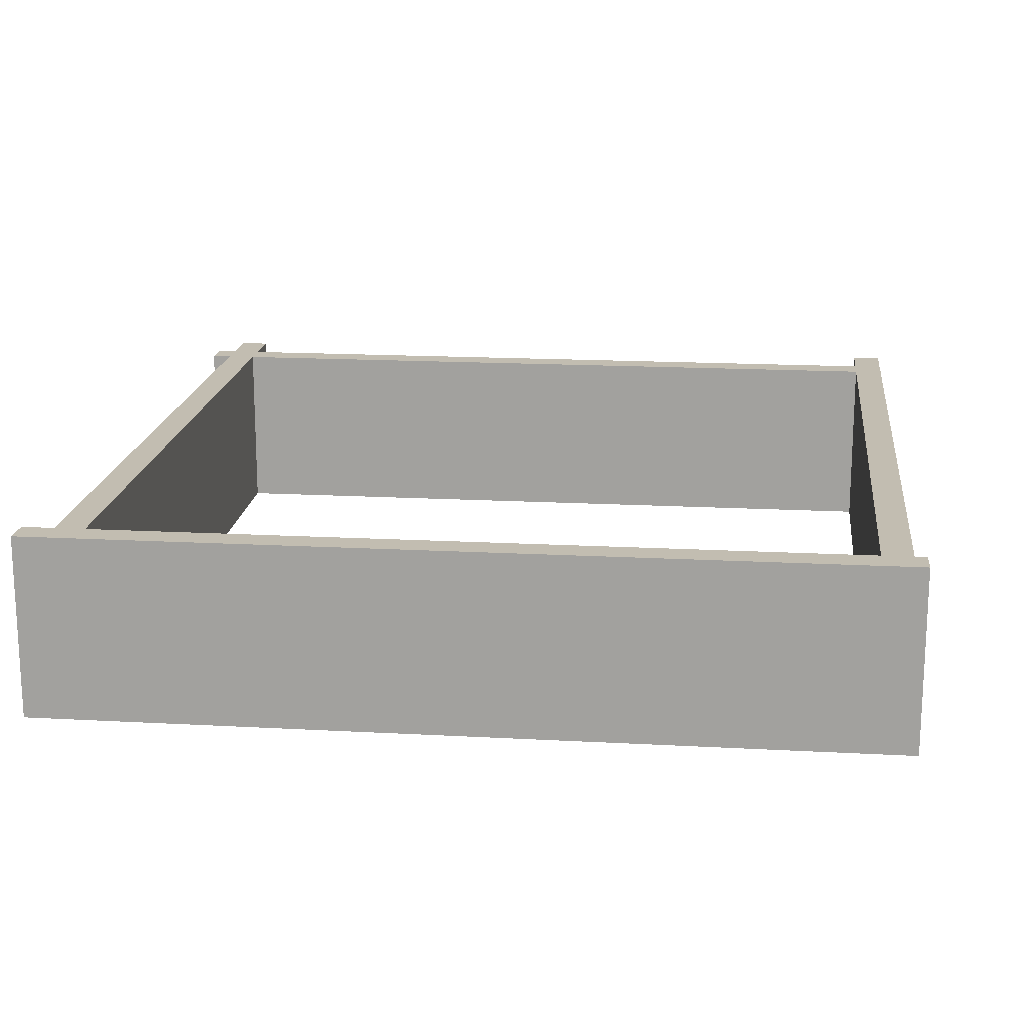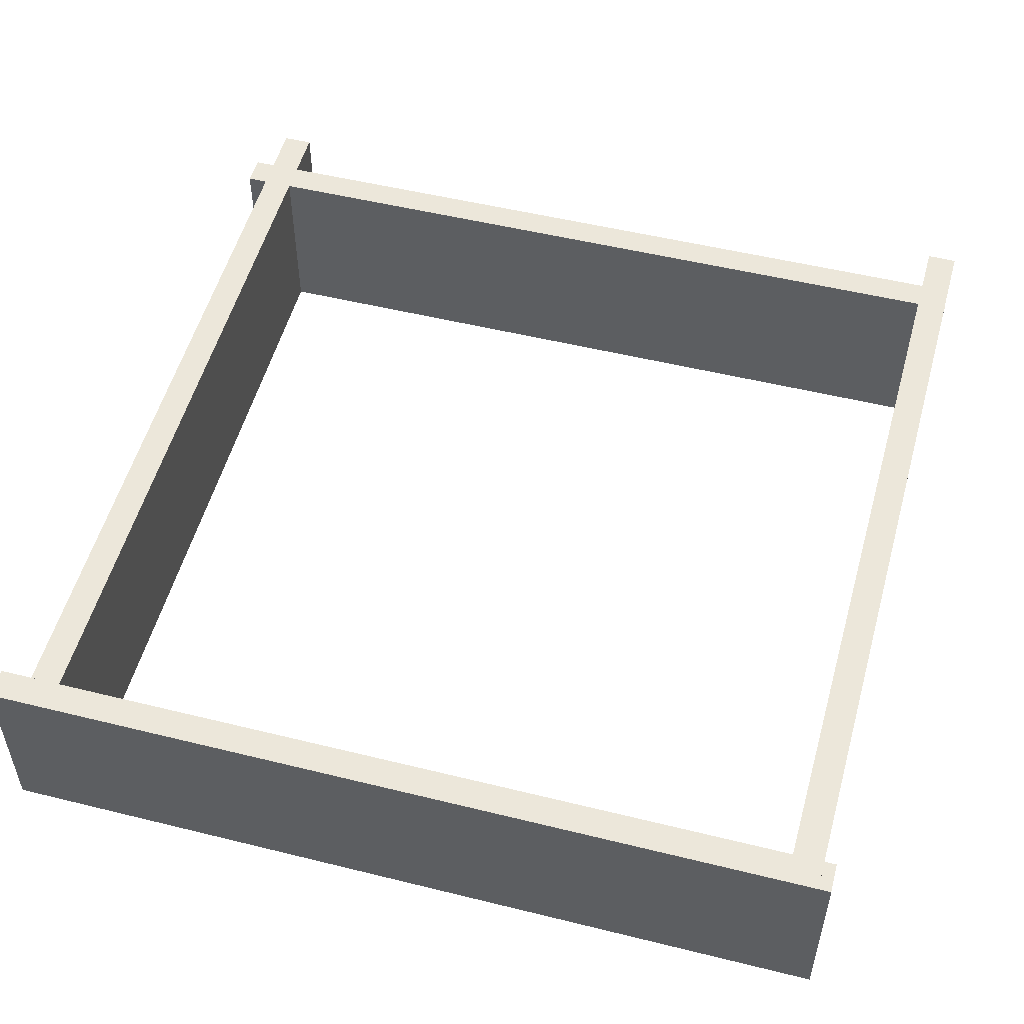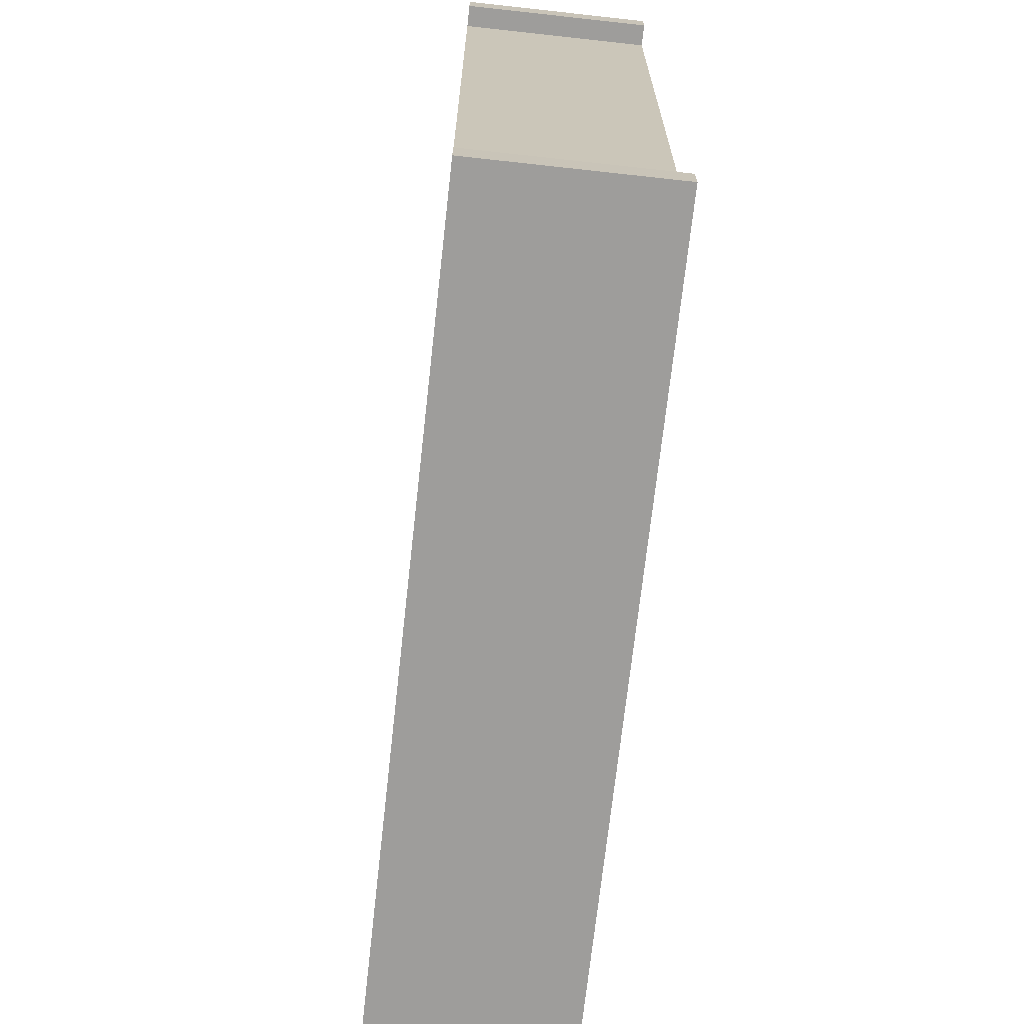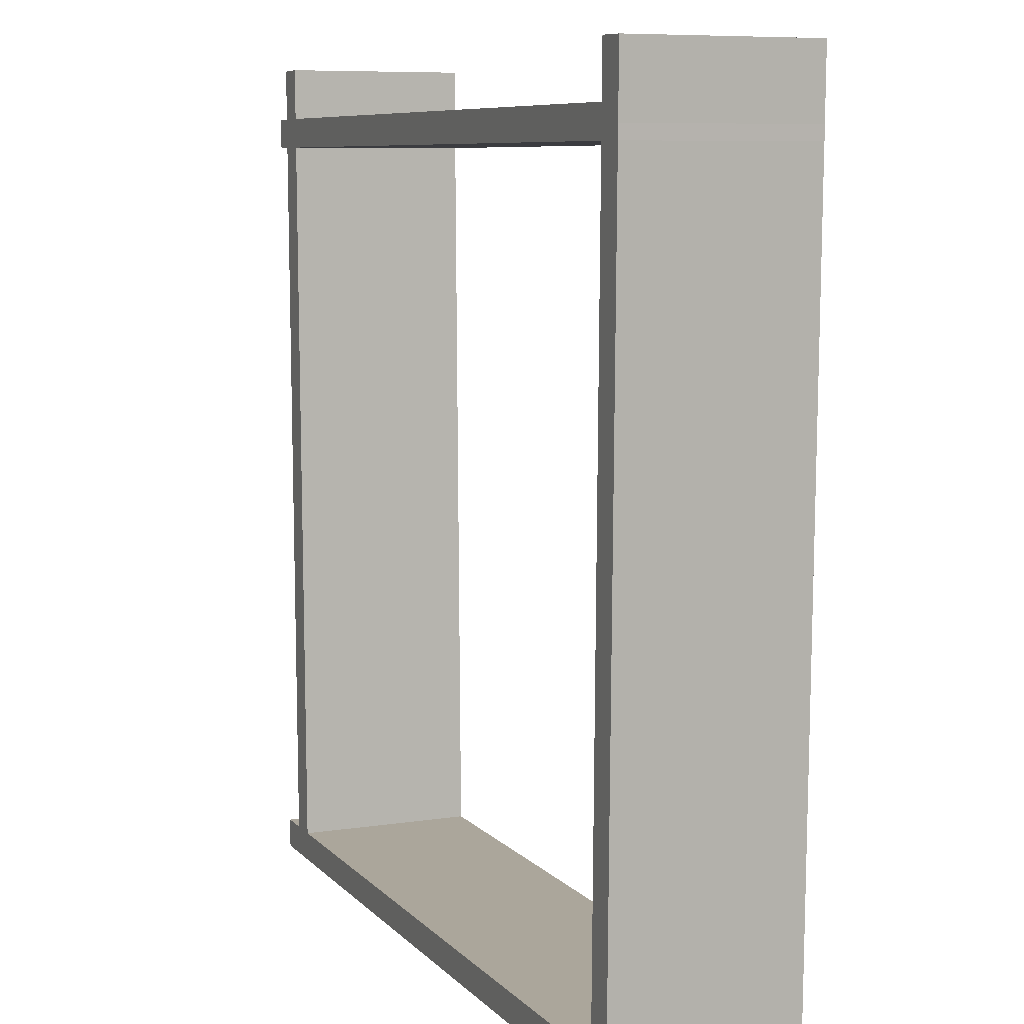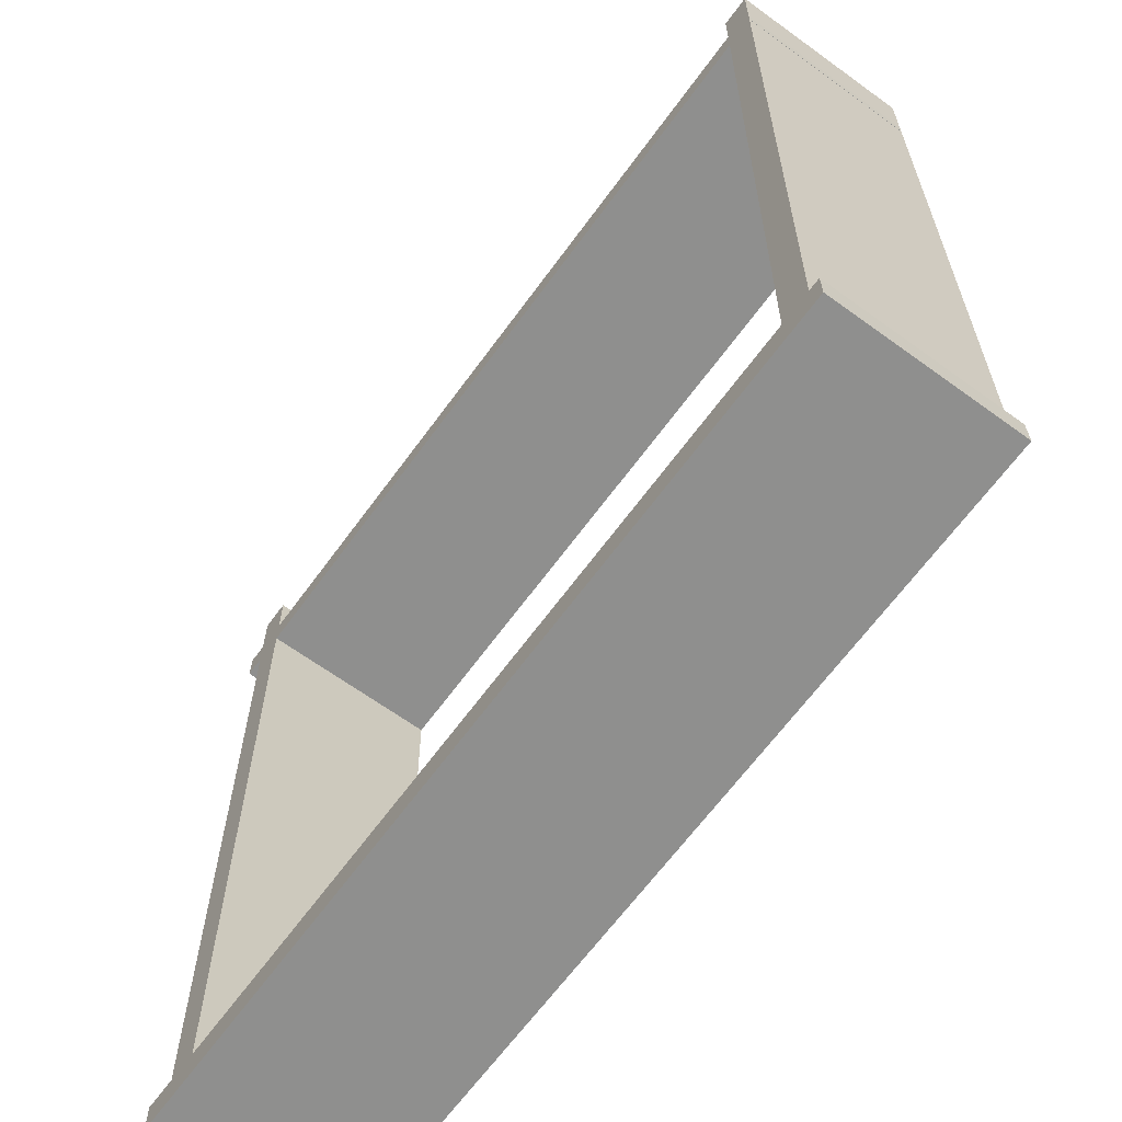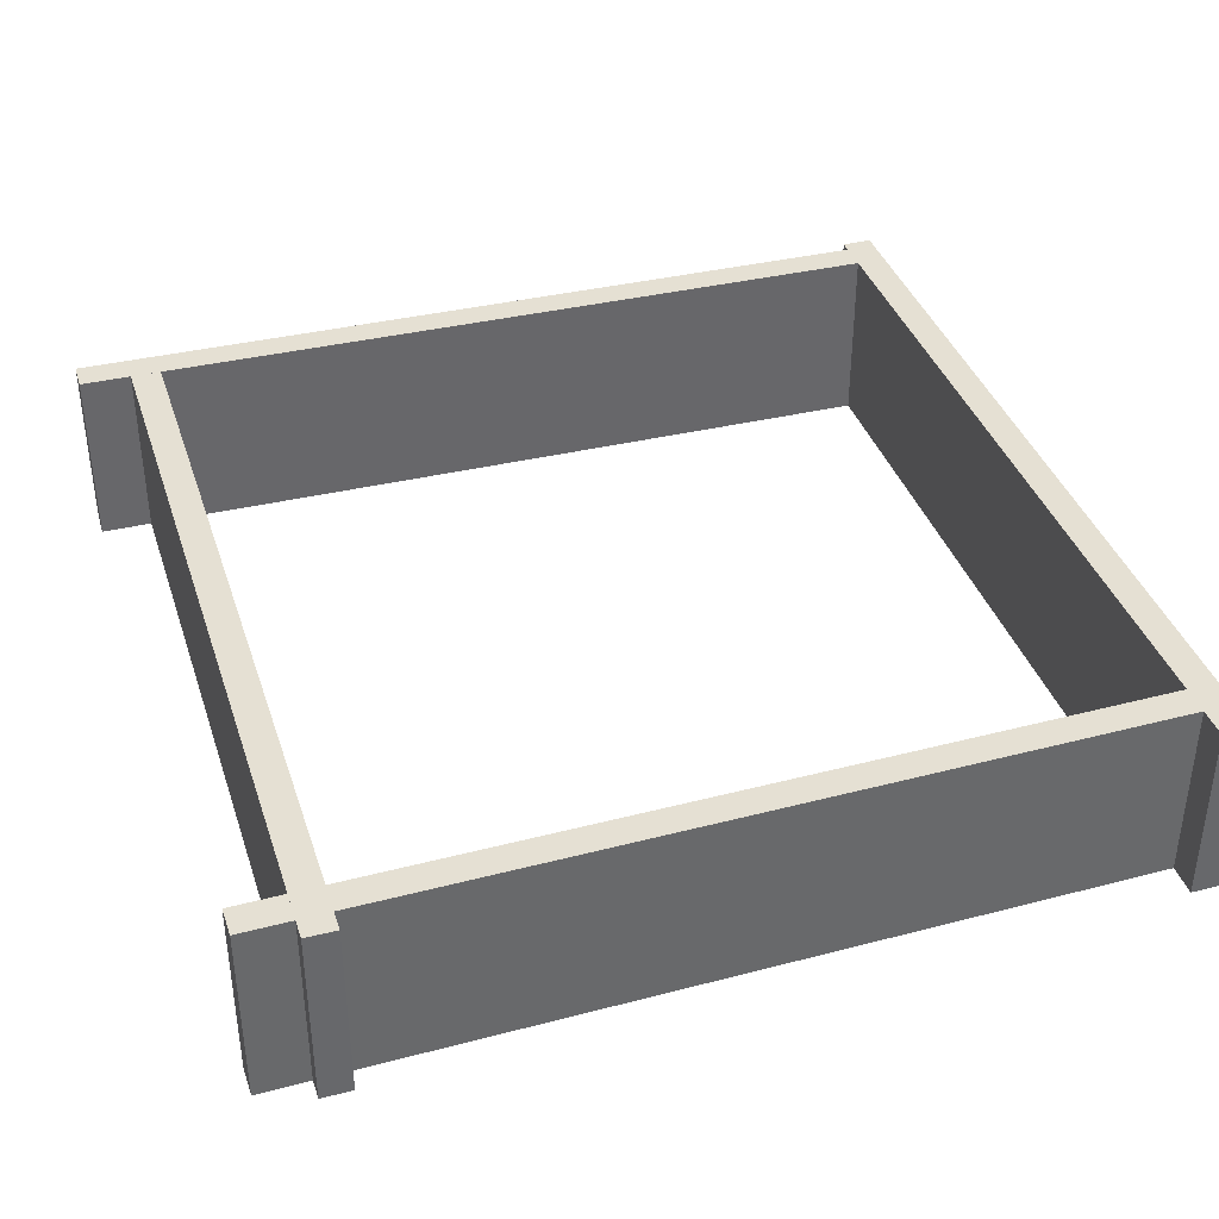
<metadata>
{"format":"obj","ext":"obj","renderer":"f3d","projection":"perspective","resolution":1024,"background":"white","views":[{"elev":16.8,"azim":6.3,"up":"+Z"},{"elev":51.6,"azim":15.0,"up":"+Z"},{"elev":-70.4,"azim":-96.3,"up":"+Y"},{"elev":8.0,"azim":67.0,"up":"+Y"},{"elev":-65.3,"azim":53.9,"up":"+Y"},{"elev":38.2,"azim":-107.5,"up":"+Z"}]}
</metadata>
<code>
o Cube.004
v -15.69 -6.398 6.686
v -15.69 -6.398 -0.3578
v -16.19 26.35 6.686
v -16.19 26.35 -0.3578
v -14.53 -6.38 6.686
v -14.53 -6.38 -0.3578
v -15.03 26.37 6.686
v -15.03 26.37 -0.3578
f 1 3 4 2
f 3 7 8 4
f 7 5 6 8
f 5 1 2 6
f 3 1 5 7
f 8 6 2 4
o Cube.005
v 15.81 24.4 -0.3578
v 15.81 24.4 6.686
v -16.94 24.4 -0.3578
v -16.94 24.4 6.686
v 15.81 23.23 -0.3578
v 15.81 23.23 6.686
v -16.94 23.23 -0.3578
v -16.94 23.23 6.686
f 9 11 12 10
f 11 15 16 12
f 15 13 14 16
f 13 9 10 14
f 11 9 13 15
f 16 14 10 12
o Cube.006
v 15.81 -6.831 6.686
v 15.81 -6.831 -0.3578
v -16.94 -6.831 6.686
v -16.94 -6.831 -0.3578
v 15.81 -5.668 6.686
v 15.81 -5.668 -0.3578
v -16.94 -5.668 6.686
v -16.94 -5.668 -0.3578
f 17 19 20 18
f 19 23 24 20
f 23 21 22 24
f 21 17 18 22
f 19 17 21 23
f 24 22 18 20
o Cube.007
v 15.85 26.35 6.686
v 15.85 26.35 -0.3578
v 15.35 -6.398 6.686
v 15.35 -6.398 -0.3578
v 14.69 26.37 6.686
v 14.69 26.37 -0.3578
v 14.19 -6.38 6.686
v 14.19 -6.38 -0.3578
f 25 27 28 26
f 27 31 32 28
f 31 29 30 32
f 29 25 26 30
f 27 25 29 31
f 32 30 26 28

</code>
